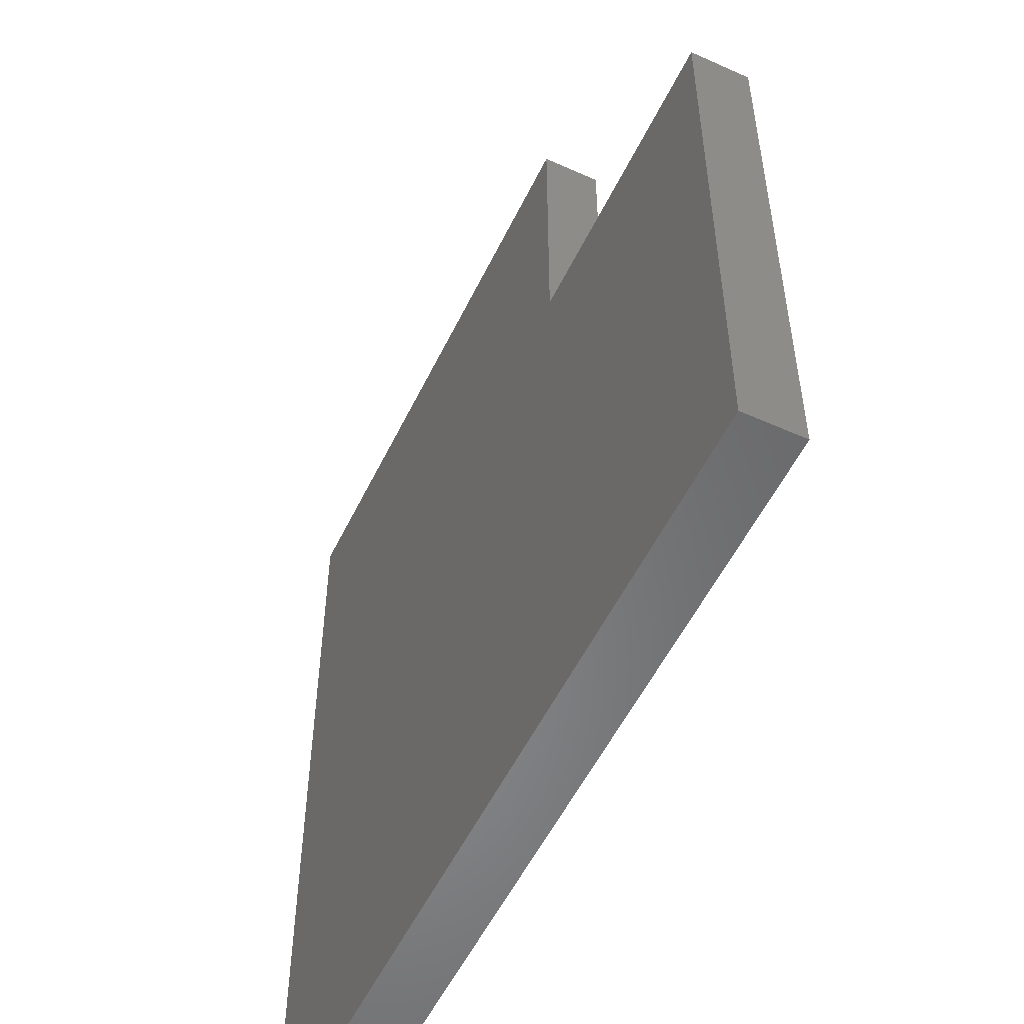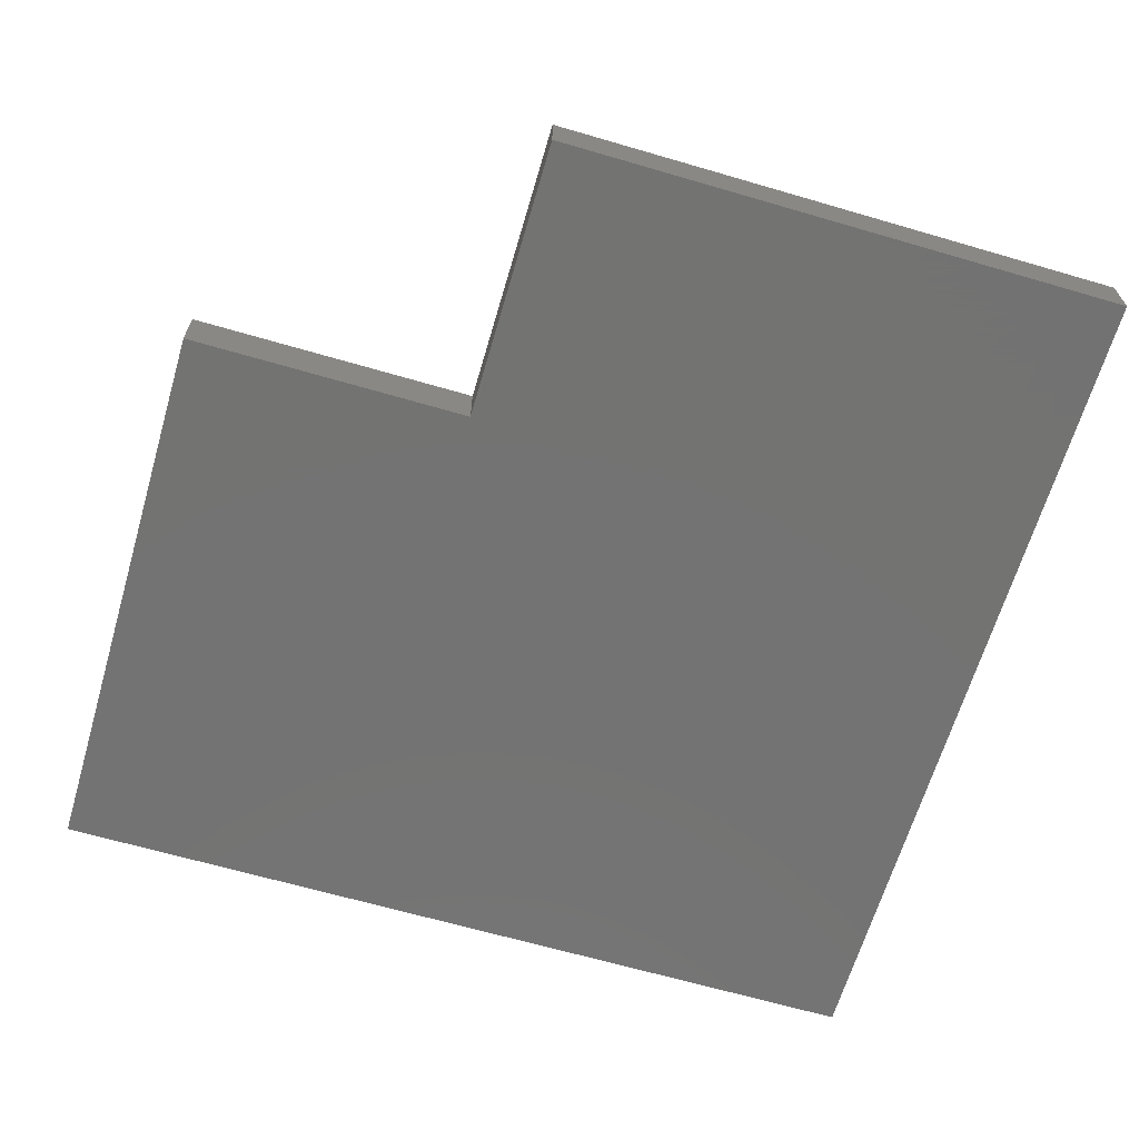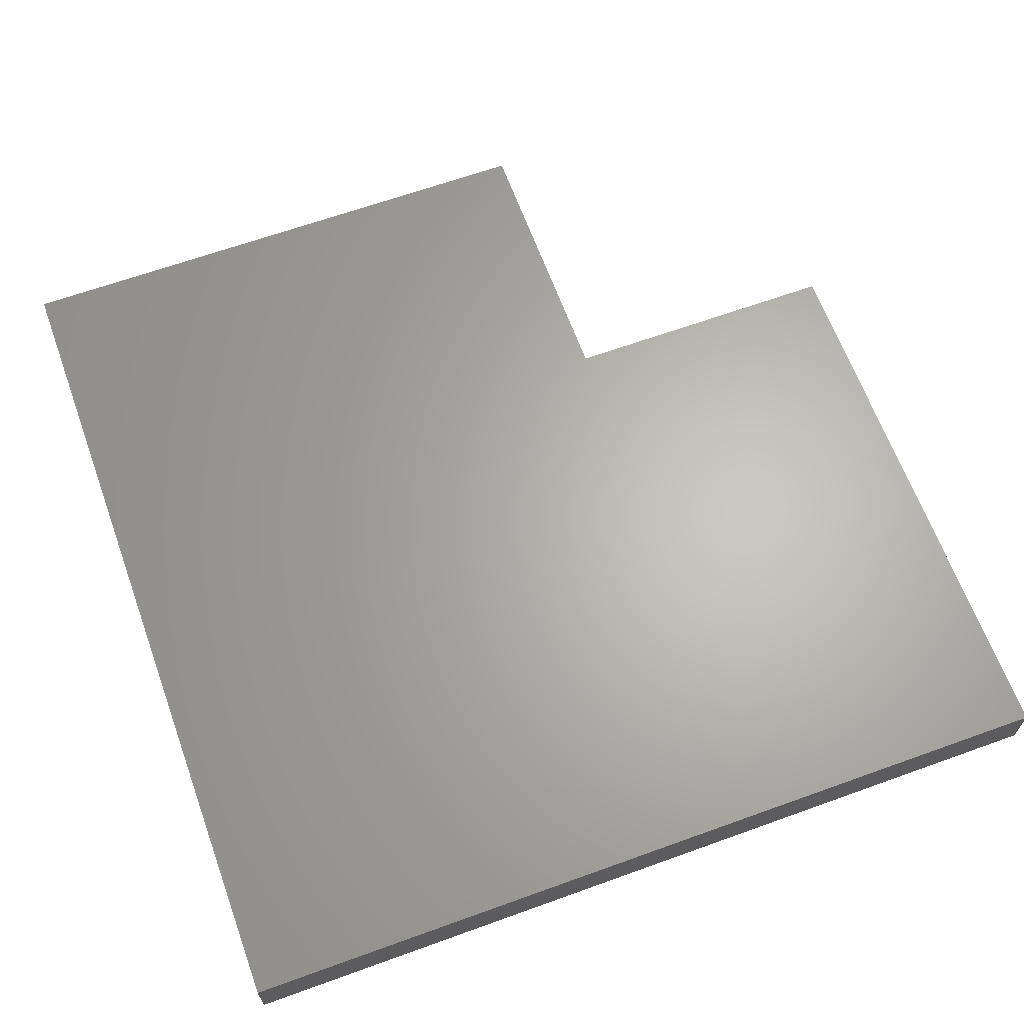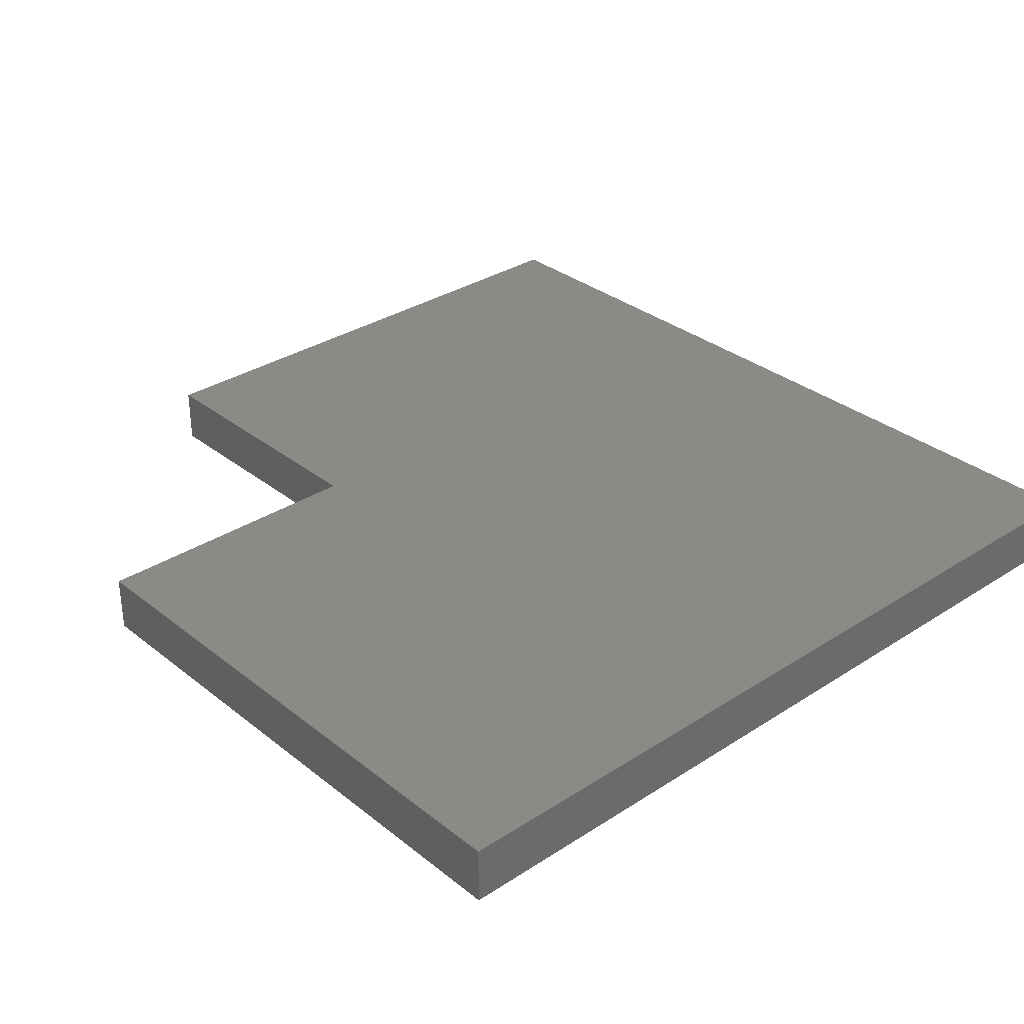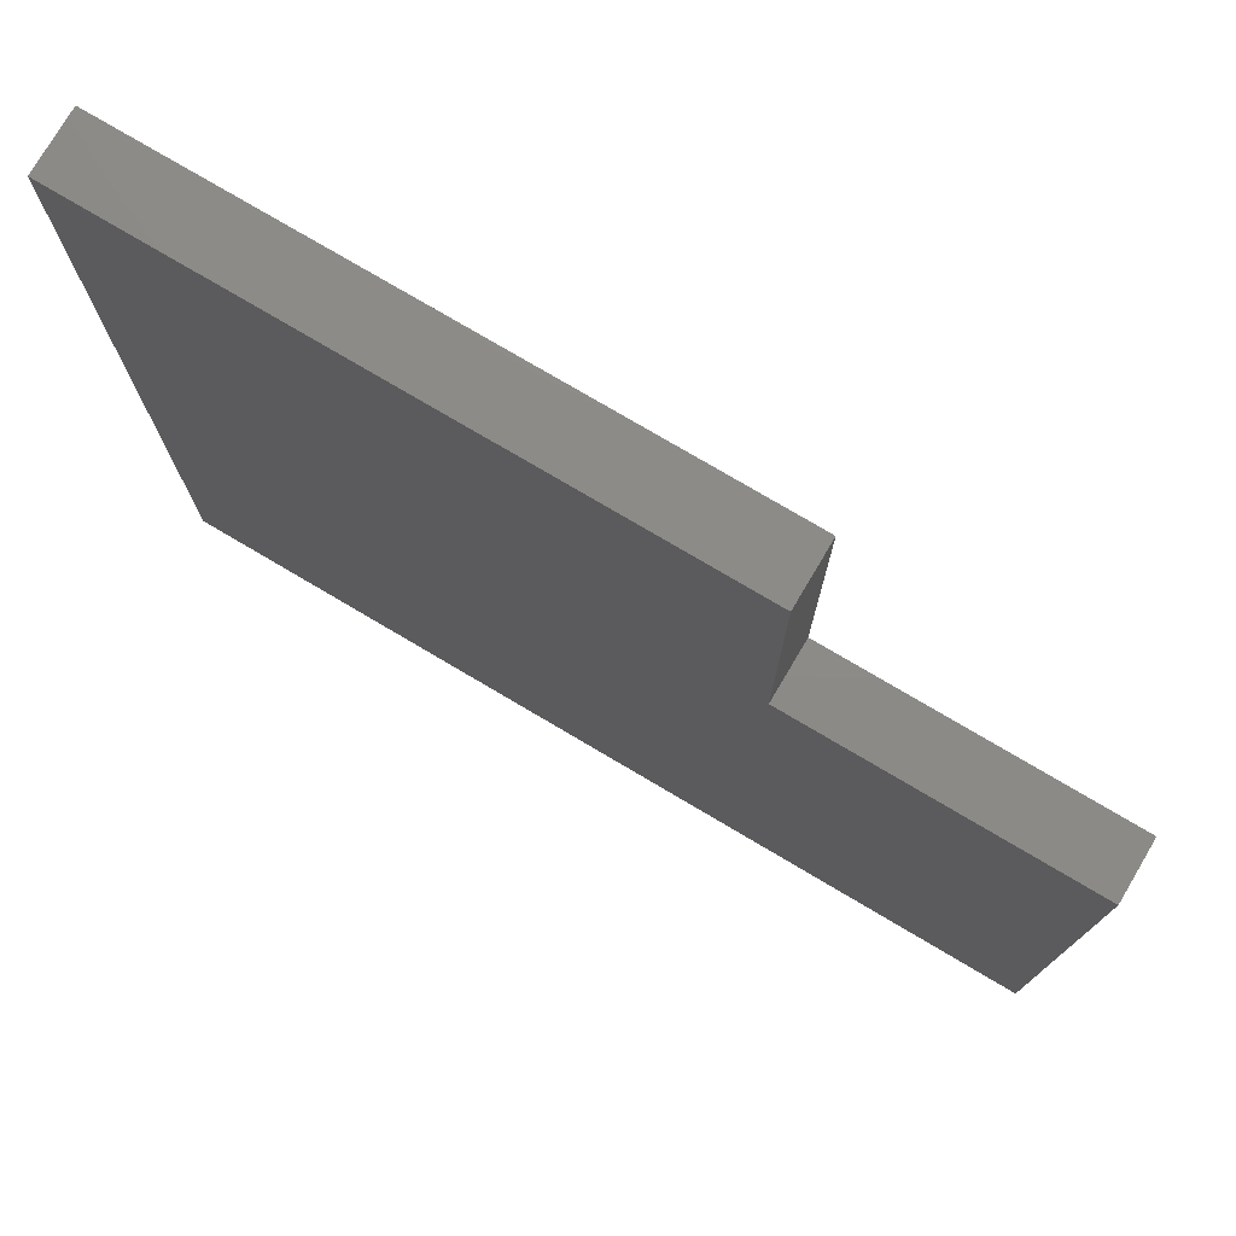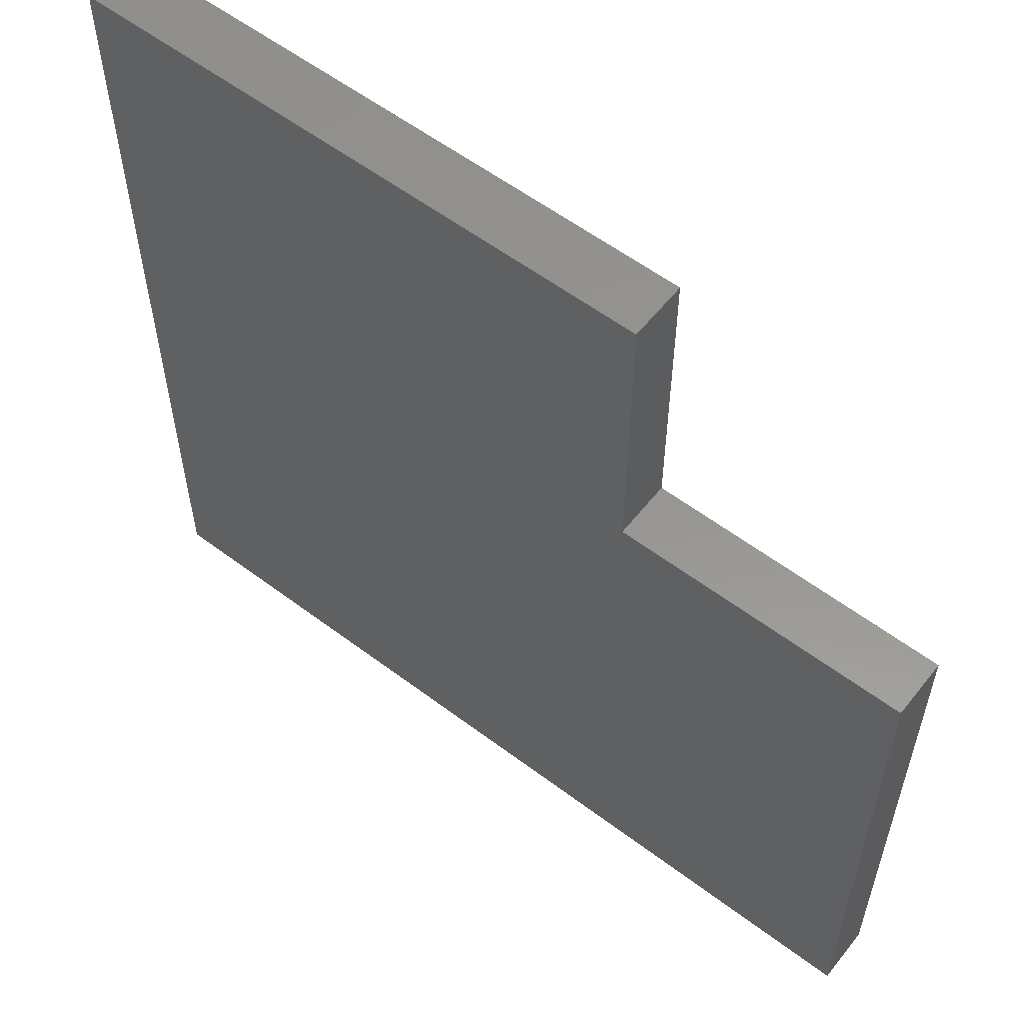
<metadata>
{"format":"stl","ext":"stl","renderer":"f3d","projection":"perspective","resolution":1024,"background":"white","views":[{"elev":-54.0,"azim":-115.5,"up":"+Y"},{"elev":-65.1,"azim":-106.4,"up":"+Z"},{"elev":64.7,"azim":70.0,"up":"+Z"},{"elev":32.2,"azim":-42.2,"up":"+Z"},{"elev":76.7,"azim":-149.4,"up":"+Y"},{"elev":57.7,"azim":-142.0,"up":"+Y"}]}
</metadata>
<code>
# stl→obj: 12 verts, 20 faces
v -10 5 0
v -10 -5 0
v -10 -5 1
v -10 5 1
v 5 -5 0
v 5 -5 1
v 5 10 0
v 5 10 1
v -5 10 0
v -5 10 1
v -5 5 0
v -5 5 1
f 1 2 3
f 1 3 4
f 2 5 6
f 2 6 3
f 5 7 8
f 5 8 6
f 7 9 10
f 7 10 8
f 9 11 12
f 9 12 10
f 11 1 4
f 11 4 12
f 12 4 3
f 3 6 8
f 8 10 12
f 12 3 8
f 2 1 11
f 7 5 2
f 11 9 7
f 7 2 11

</code>
